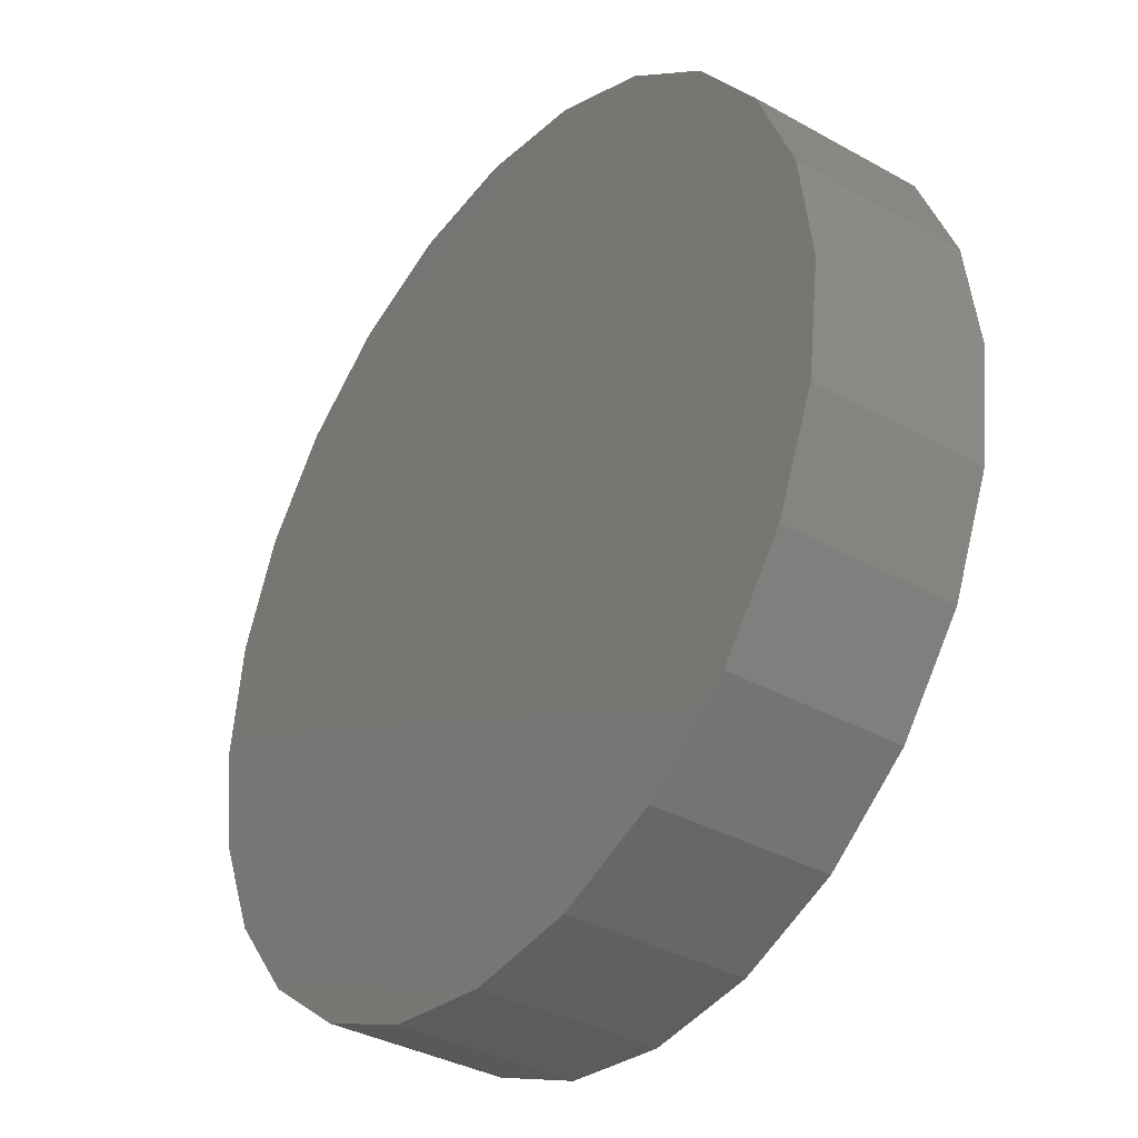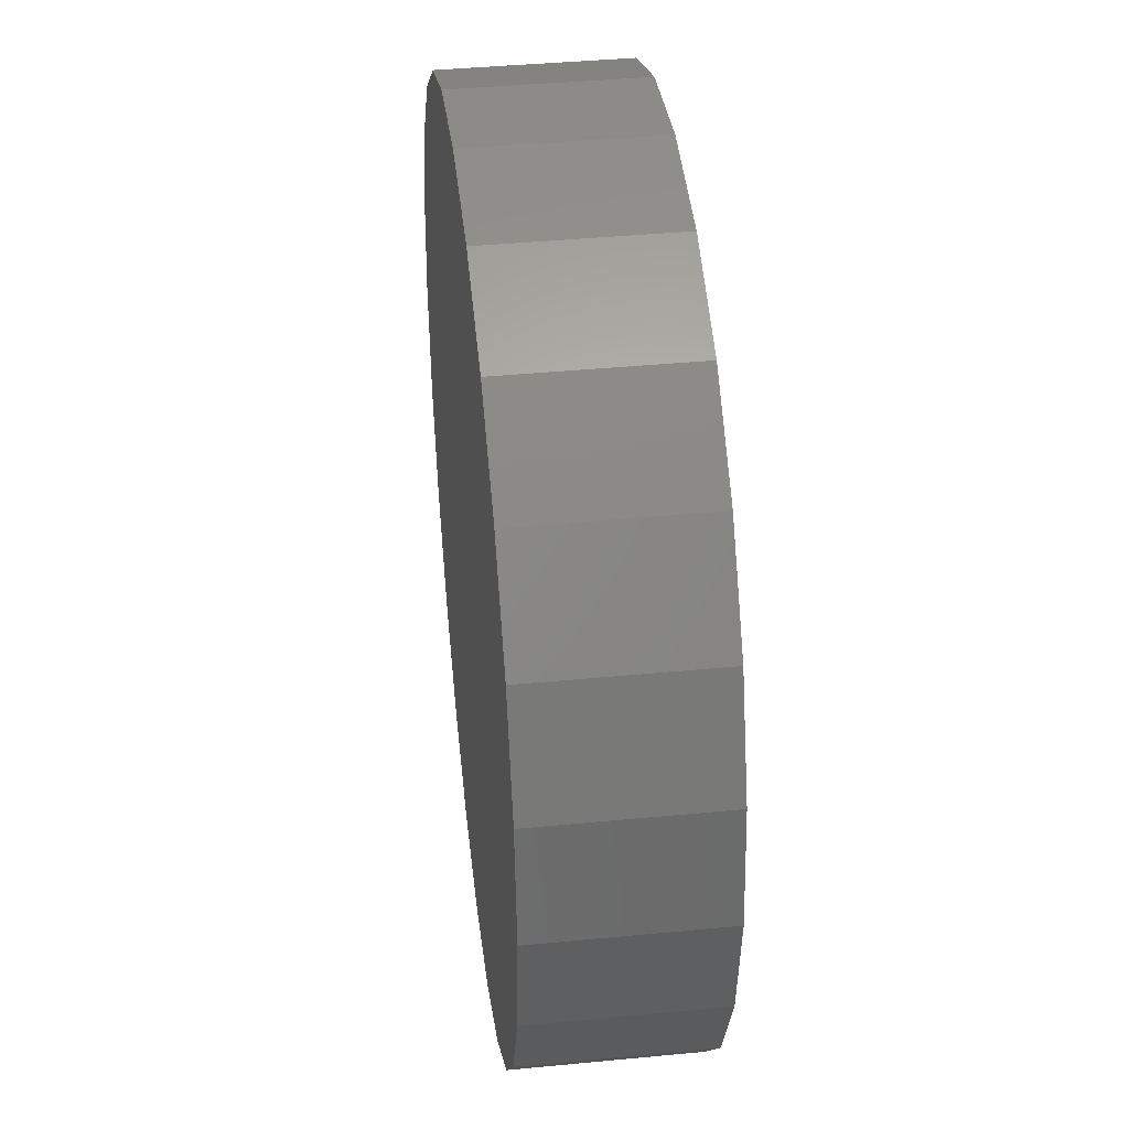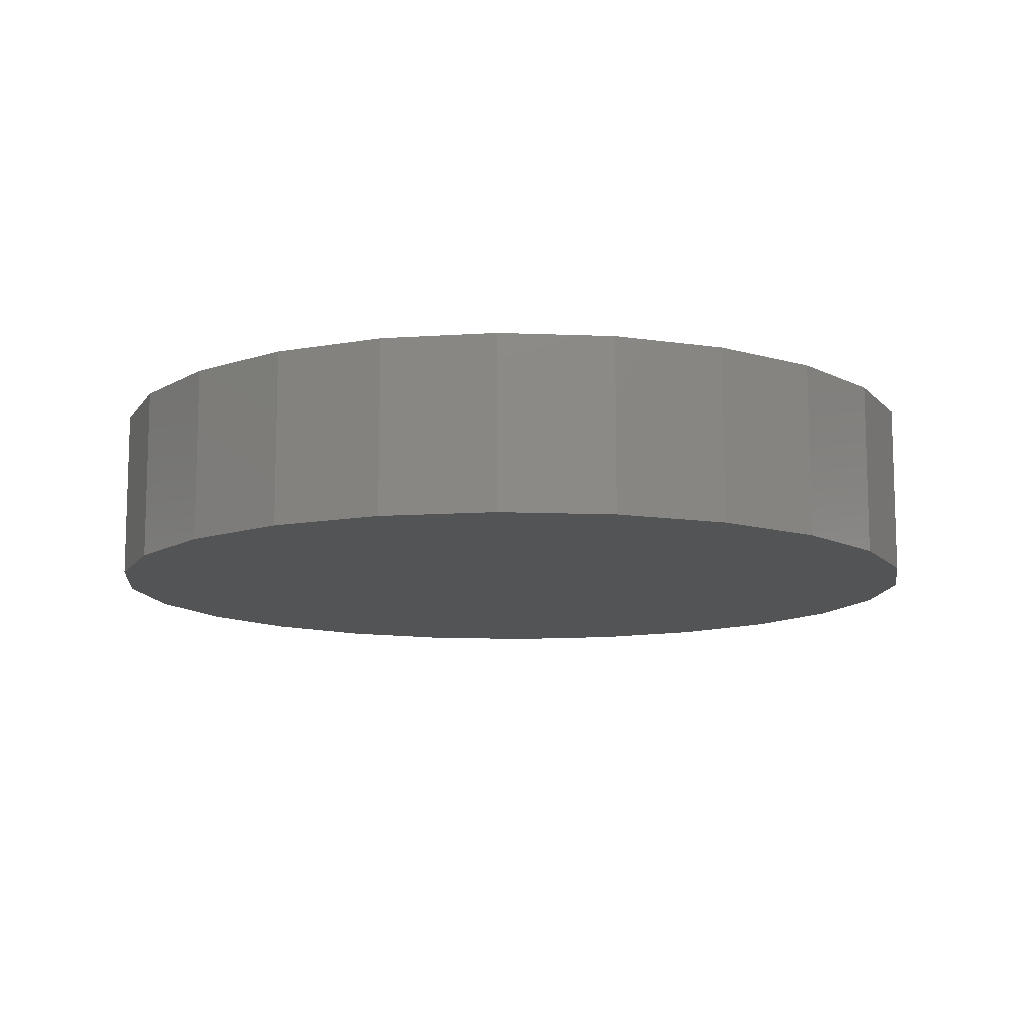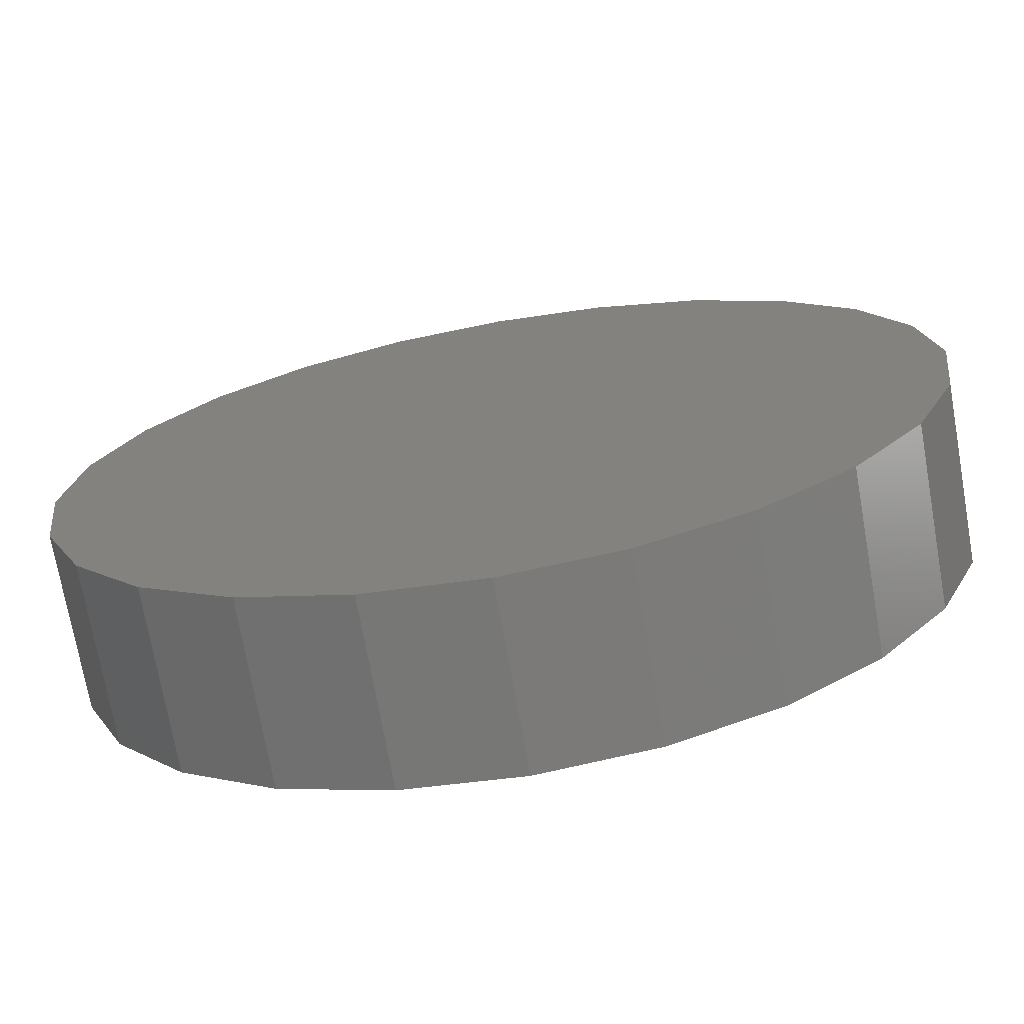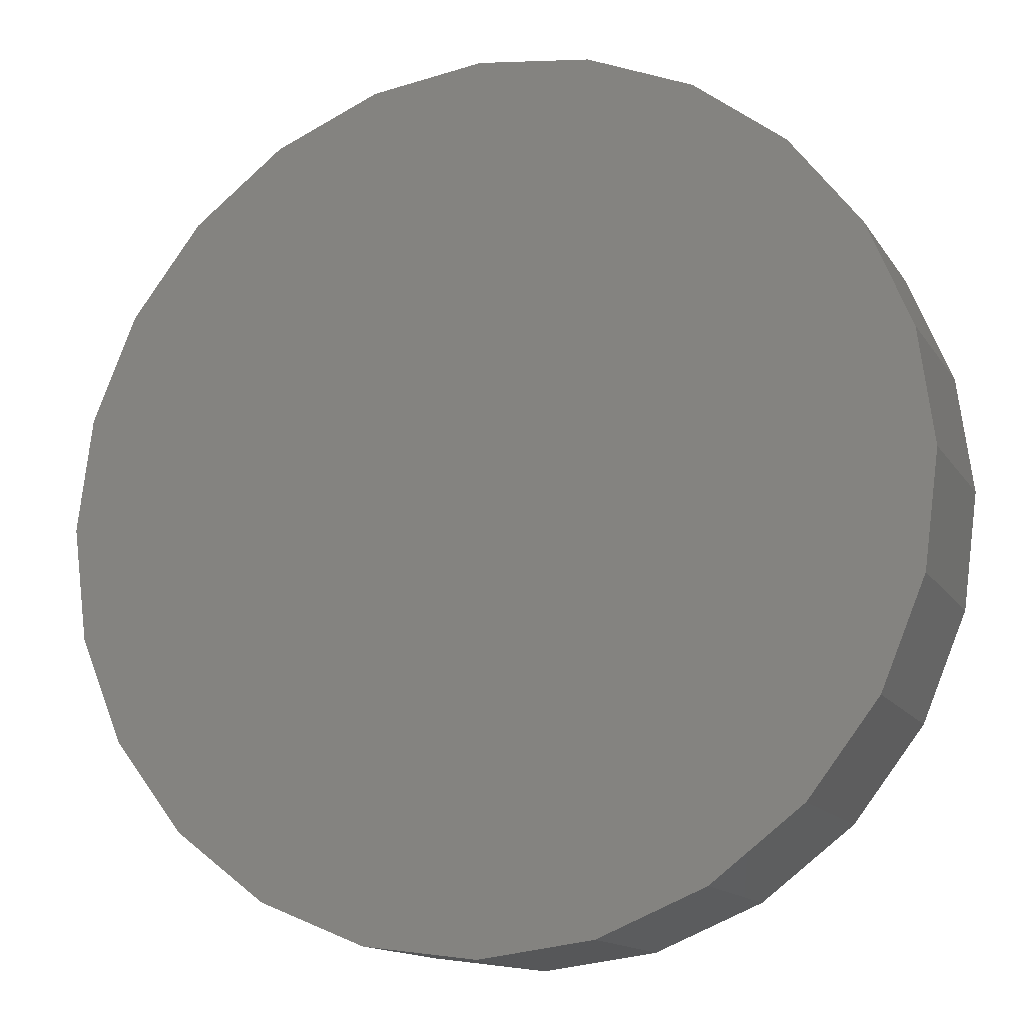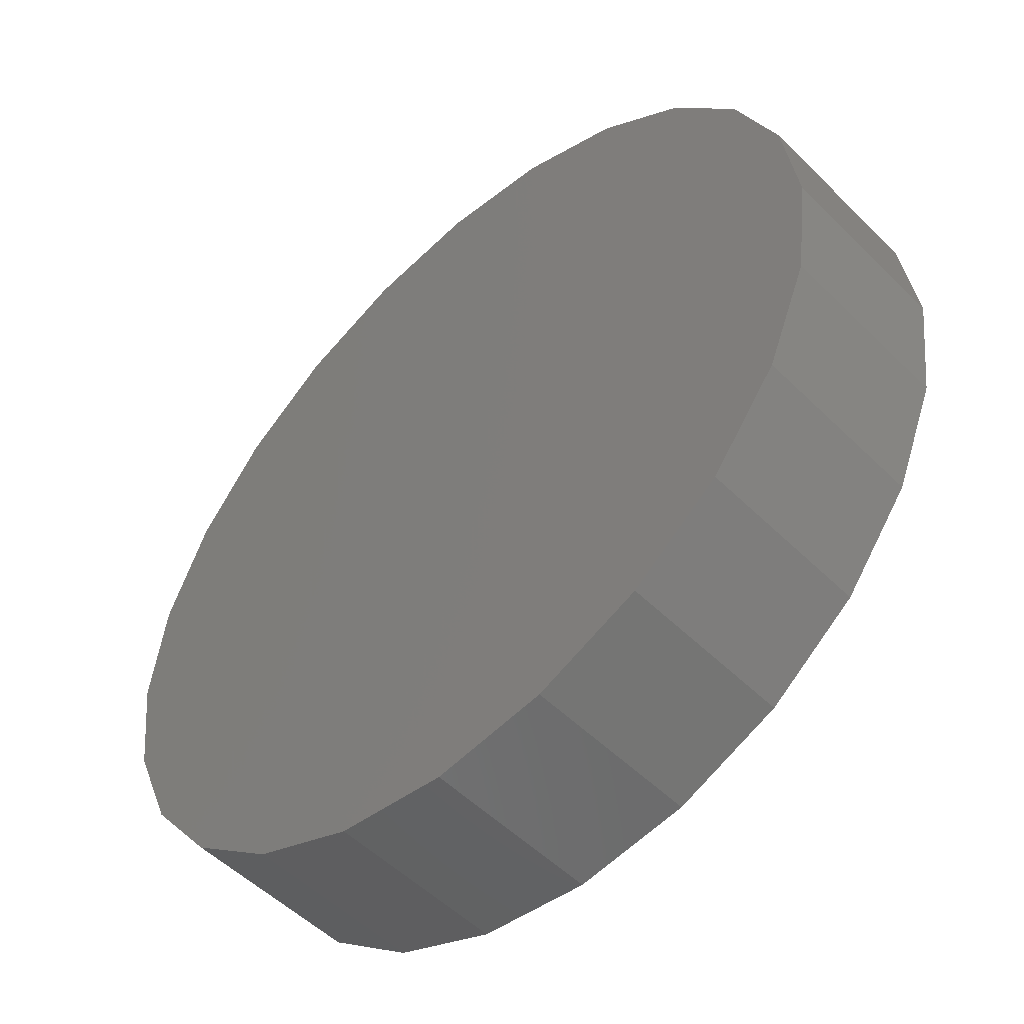
<metadata>
{"format":"stl","ext":"stl","renderer":"f3d","projection":"perspective","resolution":1024,"background":"white","views":[{"elev":-36.0,"azim":-126.2,"up":"+Y"},{"elev":40.9,"azim":83.3,"up":"+Y"},{"elev":-11.3,"azim":-88.1,"up":"+Z"},{"elev":-72.1,"azim":10.0,"up":"+Y"},{"elev":-14.1,"azim":21.3,"up":"+Y"},{"elev":-52.2,"azim":43.4,"up":"+Y"}]}
</metadata>
<code>
# stl→obj: 48 verts, 92 faces
v -0.7132 -0.03273 -0.193
v -0.7187 -0.03989 -0.193
v -0.7258 -0.04539 -0.193
v -0.7342 -0.04885 -0.193
v -0.7431 -0.05003 -0.193
v -0.7521 -0.04885 -0.193
v -0.7604 -0.04539 -0.193
v -0.7676 -0.03989 -0.193
v -0.7731 -0.03273 -0.193
v -0.7766 -0.02438 -0.193
v -0.7777 -0.01543 -0.193
v -0.7766 -0.006471 -0.193
v -0.7731 0.001873 -0.193
v -0.7676 0.009039 -0.193
v -0.7604 0.01454 -0.193
v -0.7521 0.01799 -0.193
v -0.7431 0.01917 -0.193
v -0.7342 0.01799 -0.193
v -0.7258 0.01454 -0.193
v -0.7187 0.009039 -0.193
v -0.7132 0.001873 -0.193
v -0.7097 -0.006471 -0.193
v -0.7085 -0.01543 -0.193
v -0.7097 -0.02438 -0.193
v -0.7097 -0.02438 -0.1792
v -0.7085 -0.01543 -0.1792
v -0.7097 -0.006471 -0.1792
v -0.7132 0.001873 -0.1792
v -0.7187 0.009039 -0.1792
v -0.7258 0.01454 -0.1792
v -0.7676 -0.03989 -0.1792
v -0.7731 -0.03273 -0.1792
v -0.7431 -0.05003 -0.1792
v -0.7342 -0.04885 -0.1792
v -0.7521 -0.04885 -0.1792
v -0.7521 0.01799 -0.1792
v -0.7431 0.01917 -0.1792
v -0.7604 0.01454 -0.1792
v -0.7676 0.009039 -0.1792
v -0.7731 0.001873 -0.1792
v -0.7342 0.01799 -0.1792
v -0.7766 -0.006471 -0.1792
v -0.7777 -0.01543 -0.1792
v -0.7766 -0.02438 -0.1792
v -0.7258 -0.04539 -0.1792
v -0.7187 -0.03989 -0.1792
v -0.7132 -0.03273 -0.1792
v -0.7604 -0.04539 -0.1792
f 1 2 3
f 1 3 4
f 1 4 5
f 1 5 6
f 1 6 7
f 1 7 8
f 1 8 9
f 1 9 10
f 1 10 11
f 1 11 12
f 1 12 13
f 1 13 14
f 1 14 15
f 1 15 16
f 1 16 17
f 1 17 18
f 1 18 19
f 1 19 20
f 1 20 21
f 1 21 22
f 1 22 23
f 1 23 24
f 25 24 23
f 25 23 26
f 27 26 23
f 27 23 22
f 27 22 21
f 27 21 28
f 29 28 21
f 29 21 20
f 29 20 19
f 29 19 30
f 8 31 32
f 8 32 9
f 33 5 4
f 33 4 34
f 33 35 6
f 33 6 5
f 36 37 17
f 36 17 16
f 36 16 15
f 36 15 38
f 39 14 13
f 39 13 40
f 39 38 15
f 39 15 14
f 41 30 19
f 41 19 18
f 41 18 17
f 41 17 37
f 42 40 13
f 42 13 12
f 42 12 11
f 42 11 43
f 44 43 11
f 44 11 10
f 44 10 9
f 44 9 32
f 45 34 4
f 45 4 3
f 45 3 2
f 45 2 46
f 1 24 25
f 1 25 47
f 1 47 46
f 1 46 2
f 48 35 33
f 48 33 34
f 48 34 45
f 48 45 46
f 48 46 47
f 48 47 25
f 48 25 26
f 48 26 27
f 48 27 28
f 48 28 29
f 48 29 30
f 48 30 41
f 48 41 37
f 48 37 36
f 48 36 38
f 48 38 39
f 48 39 40
f 48 40 42
f 48 42 43
f 48 43 44
f 48 44 32
f 48 32 31
f 48 31 8
f 48 8 7
f 48 7 6
f 48 6 35

</code>
